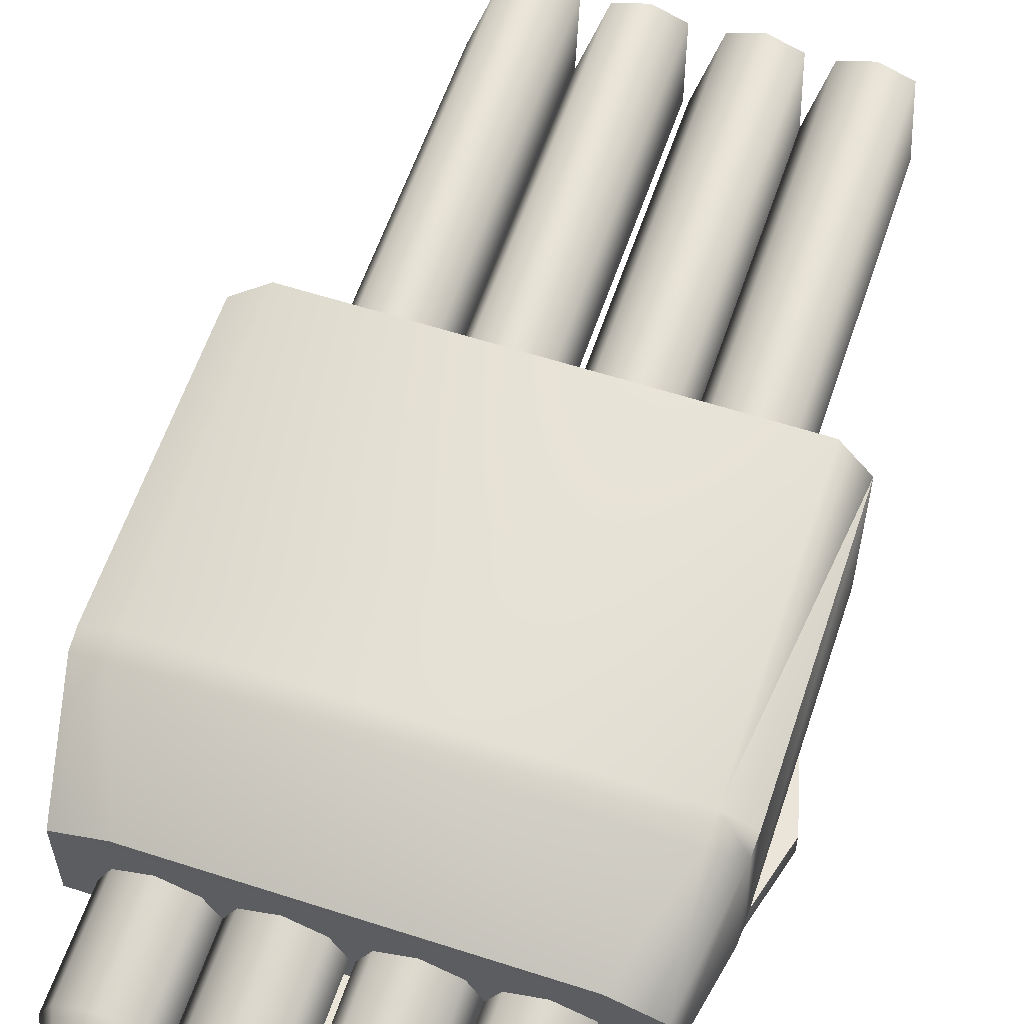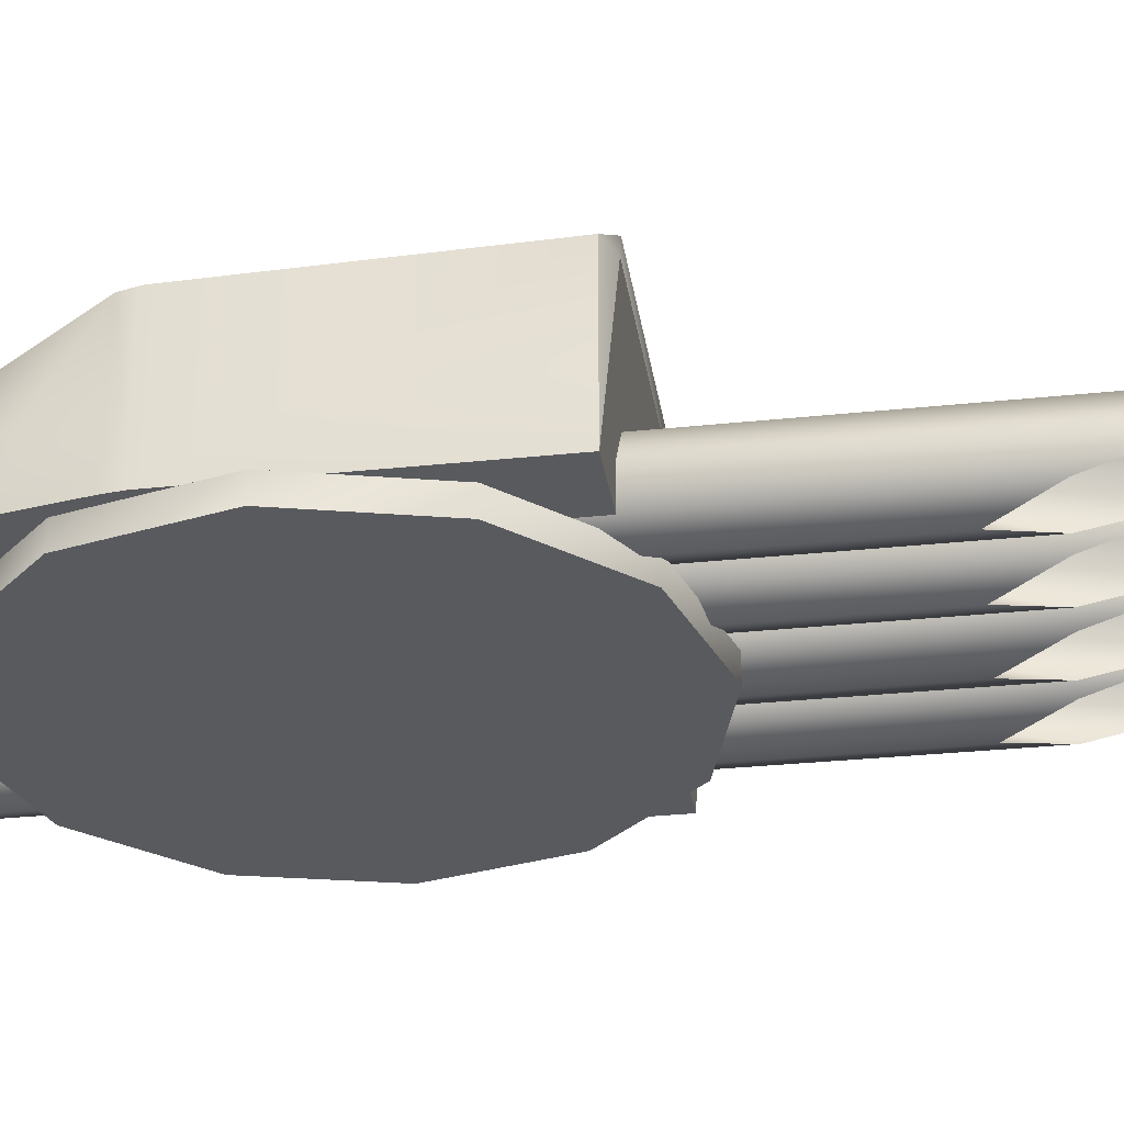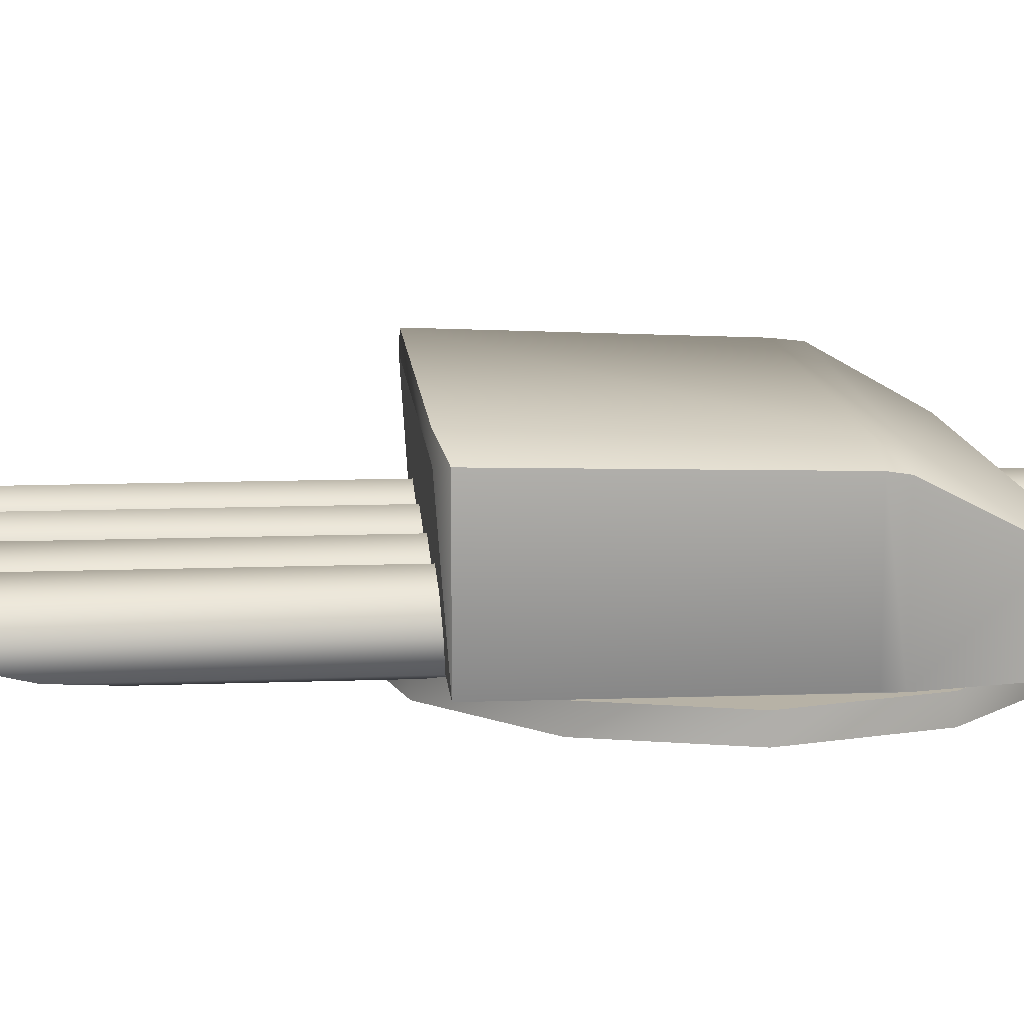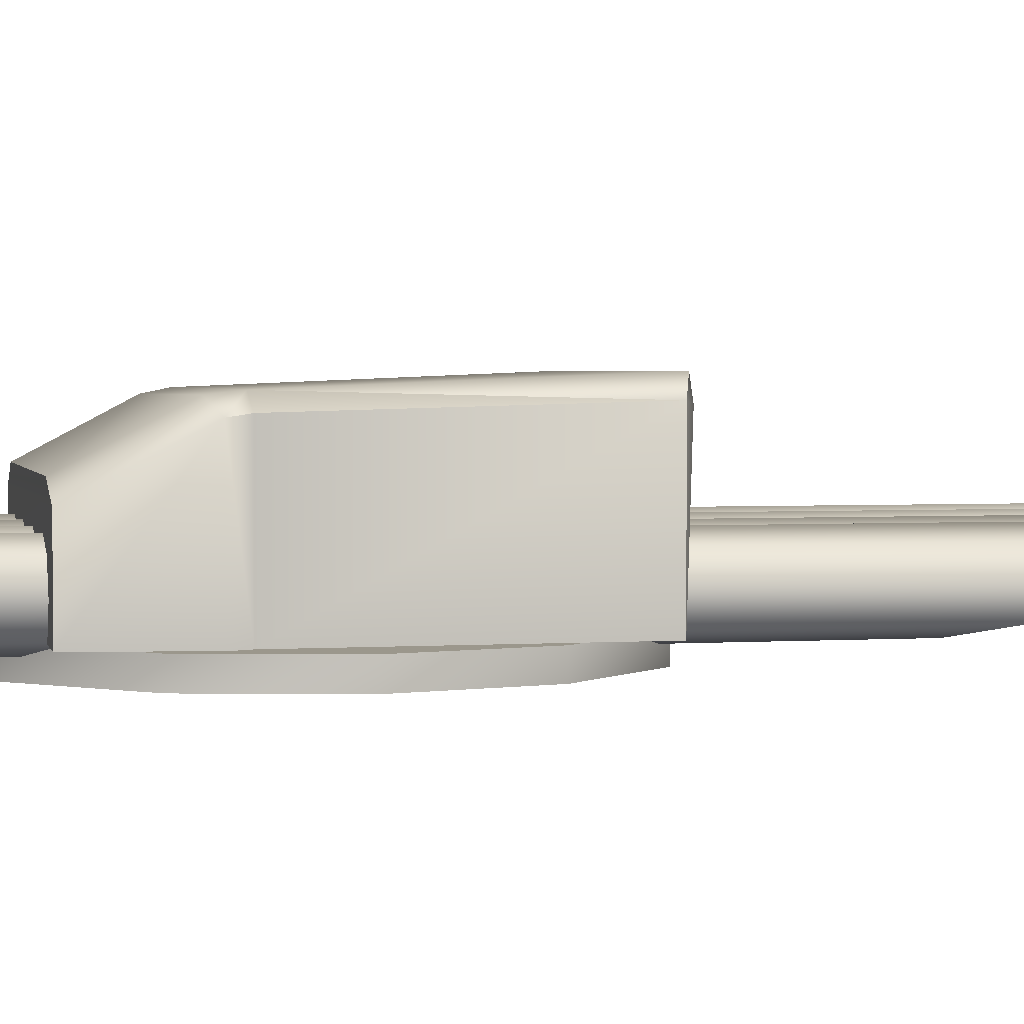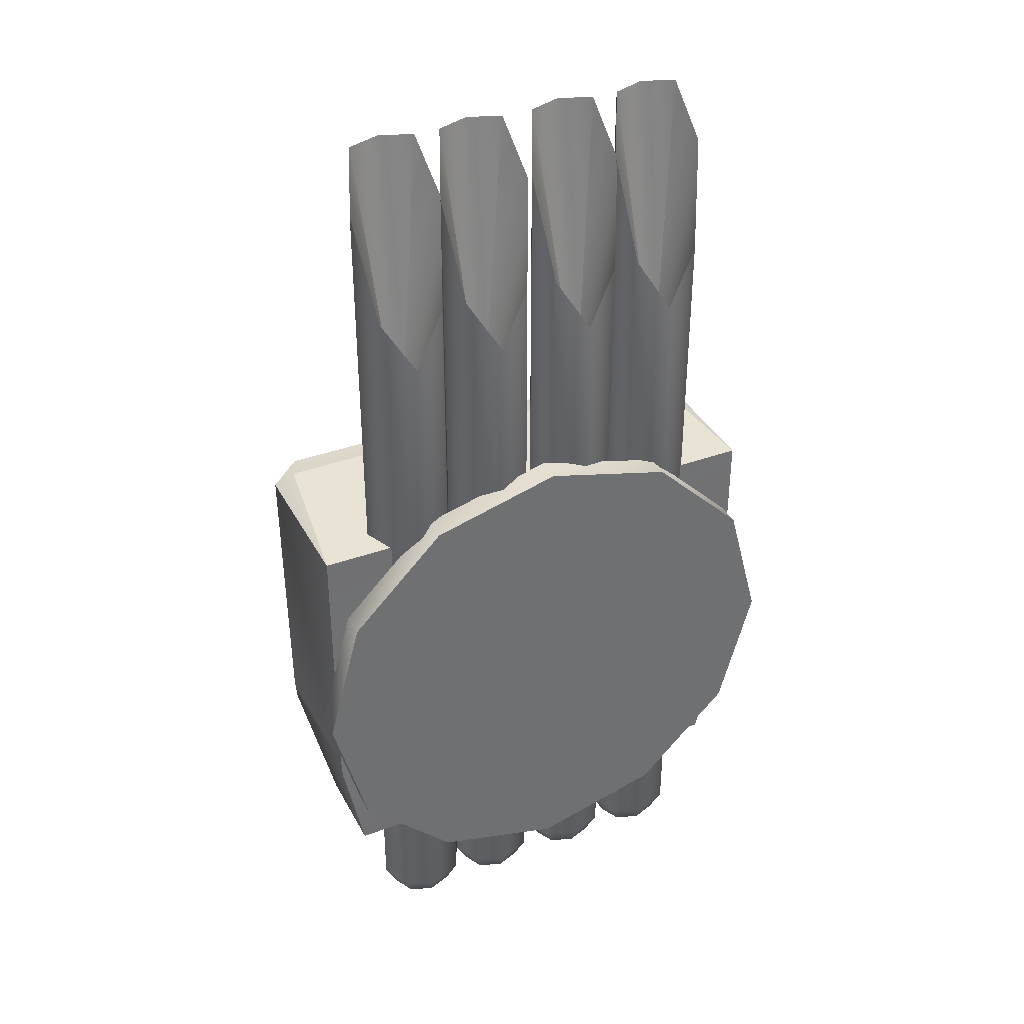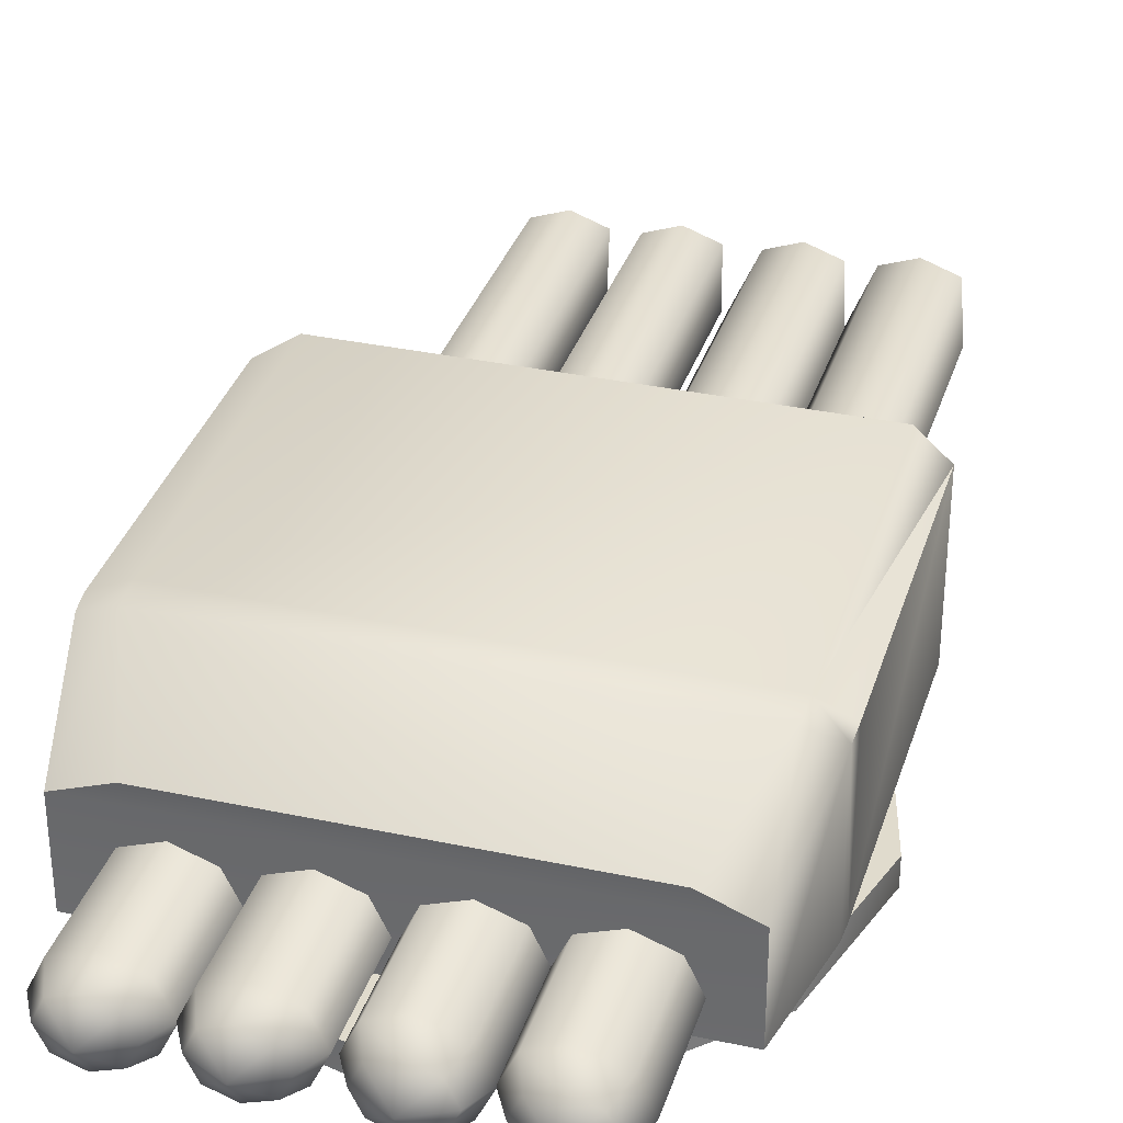
<metadata>
{"format":"obj","ext":"obj","renderer":"f3d","projection":"perspective","resolution":1024,"background":"white","views":[{"elev":58.9,"azim":-161.5,"up":"+Y"},{"elev":-30.5,"azim":-81.3,"up":"+Y"},{"elev":12.5,"azim":85.1,"up":"+Y"},{"elev":2.6,"azim":-103.0,"up":"+Y"},{"elev":37.0,"azim":-25.3,"up":"+Z"},{"elev":33.3,"azim":-163.5,"up":"+Y"}]}
</metadata>
<code>
v -4.293 0.2348 -0.02259
v -3.714 0.2348 2.138
v -2.133 0.2348 3.72
v 0.02788 0.2348 4.299
v 2.189 0.2348 3.72
v 3.77 0.2348 2.138
v 4.349 0.2348 -0.02259
v 3.77 0.2348 -2.183
v 2.189 0.2348 -3.765
v 0.02788 0.2348 -4.344
v -2.133 0.2348 -3.765
v -3.714 0.2348 -2.183
v -4.293 -0.1803 -0.02259
v -3.714 -0.1803 2.138
v -2.133 -0.1803 3.72
v 0.02788 -0.1803 4.299
v 2.189 -0.1803 3.72
v 3.77 -0.1803 2.138
v 4.349 -0.1803 -0.02259
v 3.77 -0.1803 -2.183
v 2.189 -0.1803 -3.765
v 0.02788 -0.1803 -4.344
v -2.133 -0.1803 -3.765
v -3.714 -0.1803 -2.183
v 3.587 2.805 3.541
v -3.675 2.805 3.541
v 3.929 2.735 -1.287
v 3.929 2.858 3.364
v 3.929 0.2876 3.364
v 3.929 0.2876 -1.287
v -4.016 2.858 3.364
v -4.016 2.735 -1.287
v -4.016 0.2876 -1.287
v -4.016 0.2876 3.364
v -4 2.686 -1.588
v -3.656 1.762 -3.328
v -3.656 0.2727 -3.328
v -4 0.2727 -1.588
v 3.569 1.762 -3.328
v 3.913 2.686 -1.588
v 3.913 0.2727 -1.588
v 3.569 0.2727 -3.328
v -3.522 3.172 3.533
v 3.39 3.172 3.533
v 3.392 2.972 -1.289
v -3.528 2.972 -1.289
v 2.779 2.053 -3.344
v -2.901 2.062 -3.336
v -3.521 2.919 -1.757
v 3.389 2.889 -1.689
v -1.769 0.7668 -5.435
v -1.929 0.4312 -5.435
v -2.314 0.2922 -5.435
v -2.7 0.4312 -5.435
v -2.859 0.7668 -5.435
v -2.7 1.102 -5.435
v -2.314 1.241 -5.435
v -1.929 1.102 -5.435
v -1.549 0.7668 -5.035
v -1.773 0.2958 -5.035
v -2.314 0.1007 -5.035
v -2.855 0.2958 -5.035
v -3.079 0.7668 -5.035
v -2.855 1.238 -5.035
v -2.314 1.433 -5.035
v -1.773 1.238 -5.035
v -2.314 0.7668 -5.716
v -1.549 0.7668 9.569
v -1.773 0.2958 7.818
v -2.314 0.1007 6.92
v -2.855 0.2958 7.818
v -3.079 0.7668 9.569
v -2.855 1.238 10.48
v -2.314 1.433 10.48
v -1.773 1.238 10.48
v -2.404 0.7103 5.314
v -0.2579 0.7668 -5.435
v -0.4176 0.4312 -5.435
v -0.8032 0.2922 -5.435
v -1.189 0.4312 -5.435
v -1.349 0.7668 -5.435
v -1.189 1.102 -5.435
v -0.8032 1.241 -5.435
v -0.4176 1.102 -5.435
v -0.03793 0.7668 -5.035
v -0.2621 0.2958 -5.035
v -0.8032 0.1007 -5.035
v -1.344 0.2958 -5.035
v -1.569 0.7668 -5.035
v -1.344 1.238 -5.035
v -0.8032 1.433 -5.035
v -0.2621 1.238 -5.035
v -0.8032 0.7668 -5.716
v -0.03793 0.7668 9.569
v -0.2621 0.2958 7.818
v -0.8032 0.1007 6.92
v -1.344 0.2958 7.818
v -1.569 0.7668 9.569
v -1.344 1.238 10.48
v -0.8032 1.433 10.48
v -0.2621 1.238 10.48
v -0.8935 0.7103 5.314
v 1.769 0.7668 -5.435
v 1.929 0.4312 -5.435
v 2.314 0.2922 -5.435
v 2.7 0.4312 -5.435
v 2.859 0.7668 -5.435
v 2.7 1.102 -5.435
v 2.314 1.241 -5.435
v 1.929 1.102 -5.435
v 1.549 0.7668 -5.035
v 1.773 0.2958 -5.035
v 2.314 0.1007 -5.035
v 2.855 0.2958 -5.035
v 3.079 0.7668 -5.035
v 2.855 1.238 -5.035
v 2.314 1.433 -5.035
v 1.773 1.238 -5.035
v 2.314 0.7668 -5.716
v 1.549 0.7668 9.569
v 1.773 0.2958 7.818
v 2.314 0.1007 6.92
v 2.855 0.2958 7.818
v 3.079 0.7668 9.569
v 2.855 1.238 10.48
v 2.314 1.433 10.48
v 1.773 1.238 10.48
v 2.404 0.7103 5.314
v 0.2579 0.7668 -5.435
v 0.4176 0.4312 -5.435
v 0.8032 0.2922 -5.435
v 1.189 0.4312 -5.435
v 1.349 0.7668 -5.435
v 1.189 1.102 -5.435
v 0.8032 1.241 -5.435
v 0.4176 1.102 -5.435
v 0.03793 0.7668 -5.035
v 0.2621 0.2958 -5.035
v 0.8032 0.1007 -5.035
v 1.344 0.2958 -5.035
v 1.569 0.7668 -5.035
v 1.344 1.238 -5.035
v 0.8032 1.433 -5.035
v 0.2621 1.238 -5.035
v 0.8032 0.7668 -5.716
v 0.03793 0.7668 9.569
v 0.2621 0.2958 7.818
v 0.8032 0.1007 6.92
v 1.344 0.2958 7.818
v 1.569 0.7668 9.569
v 1.344 1.238 10.48
v 0.8032 1.433 10.48
v 0.2621 1.238 10.48
v 0.8935 0.7103 5.314
v 3.587 2.805 3.541
v -3.675 2.805 3.541
v 3.929 0.2876 3.364
v -4.016 0.2876 3.364
g $body
f 13 14 2
f 1 13 2
f 14 15 3
f 2 14 3
f 15 16 4
f 3 15 4
f 16 17 5
f 4 16 5
f 17 18 6
f 5 17 6
f 18 19 7
f 6 18 7
f 19 20 8
f 7 19 8
f 20 21 9
f 8 20 9
f 21 22 10
f 9 21 10
f 22 23 11
f 10 22 11
f 23 24 12
f 11 23 12
f 24 13 1
f 12 24 1
f 9 10 11
f 12 9 11
f 1 8 9
f 12 1 9
f 2 7 8
f 1 2 8
f 2 3 6
f 7 2 6
f 3 4 5
f 6 3 5
f 23 22 21
f 21 24 23
f 21 13 24
f 21 20 13
f 20 14 13
f 20 19 14
f 18 15 14
f 14 19 18
f 18 17 15
f 17 16 15
g $part0
f 27 28 29
f 30 27 29
f 31 32 33
f 34 31 33
f 35 36 37
f 38 35 37
f 39 40 41
f 42 39 41
f 41 40 27
f 30 41 27
f 35 38 33
f 32 35 33
f 45 46 43
f 44 45 43
f 48 49 50
f 47 48 50
f 46 45 50
f 49 46 50
f 43 31 26
f 44 25 28
f 26 31 34
f 29 28 25
f 25 44 43
f 26 25 43
f 39 47 50
f 40 39 50
f 36 35 49
f 48 36 49
f 40 50 45
f 27 40 45
f 45 44 28
f 27 45 28
f 46 32 31
f 43 46 31
f 46 49 35
f 32 46 35
f 37 36 39
f 37 39 42
f 36 48 39
f 48 47 39
f 33 29 34
f 38 29 33
f 37 29 38
f 42 29 37
f 41 29 42
f 41 30 29
f 67 51 52
f 67 52 53
f 67 53 54
f 67 54 55
f 67 55 56
f 67 56 57
f 67 57 58
f 58 51 67
f 69 70 61
f 60 69 61
f 71 72 63
f 62 71 63
f 73 74 65
f 64 73 65
f 59 66 75
f 68 59 75
f 51 59 60
f 52 51 60
f 52 60 61
f 53 52 61
f 61 62 54
f 53 61 54
f 54 62 63
f 55 54 63
f 55 63 64
f 56 55 64
f 56 64 65
f 57 56 65
f 57 65 66
f 58 57 66
f 59 51 58
f 66 59 58
f 74 75 66
f 65 74 66
f 72 73 64
f 63 72 64
f 70 71 62
f 61 70 62
f 68 69 60
f 59 68 60
f 70 76 71
f 76 72 71
f 76 73 72
f 76 74 73
f 70 69 76
f 69 68 76
f 68 75 76
f 76 75 74
f 93 77 78
f 93 78 79
f 93 79 80
f 93 80 81
f 93 81 82
f 93 82 83
f 93 83 84
f 84 77 93
f 95 96 87
f 86 95 87
f 97 98 89
f 88 97 89
f 99 100 91
f 90 99 91
f 85 92 101
f 94 85 101
f 77 85 86
f 78 77 86
f 78 86 87
f 79 78 87
f 87 88 80
f 79 87 80
f 80 88 89
f 81 80 89
f 81 89 90
f 82 81 90
f 82 90 91
f 83 82 91
f 83 91 92
f 84 83 92
f 85 77 84
f 92 85 84
f 100 101 92
f 91 100 92
f 98 99 90
f 89 98 90
f 96 97 88
f 87 96 88
f 94 95 86
f 85 94 86
f 96 102 97
f 102 98 97
f 102 99 98
f 102 100 99
f 96 95 102
f 95 94 102
f 94 101 102
f 102 101 100
f 103 119 104
f 104 119 105
f 105 119 106
f 106 119 107
f 107 119 108
f 108 119 109
f 109 119 110
f 103 110 119
f 122 121 113
f 121 112 113
f 124 123 115
f 123 114 115
f 126 125 117
f 125 116 117
f 118 111 127
f 111 120 127
f 111 103 112
f 103 104 112
f 112 104 113
f 104 105 113
f 114 113 106
f 113 105 106
f 114 106 115
f 106 107 115
f 115 107 116
f 107 108 116
f 116 108 117
f 108 109 117
f 117 109 118
f 109 110 118
f 103 111 110
f 111 118 110
f 127 126 118
f 126 117 118
f 125 124 116
f 124 115 116
f 123 122 114
f 122 113 114
f 121 120 112
f 120 111 112
f 128 122 123
f 124 128 123
f 125 128 124
f 126 128 125
f 121 122 128
f 120 121 128
f 127 120 128
f 127 128 126
f 129 145 130
f 130 145 131
f 131 145 132
f 132 145 133
f 133 145 134
f 134 145 135
f 135 145 136
f 129 136 145
f 148 147 139
f 147 138 139
f 150 149 141
f 149 140 141
f 152 151 143
f 151 142 143
f 144 137 153
f 137 146 153
f 137 129 138
f 129 130 138
f 138 130 139
f 130 131 139
f 140 139 132
f 139 131 132
f 140 132 141
f 132 133 141
f 141 133 142
f 133 134 142
f 142 134 143
f 134 135 143
f 143 135 144
f 135 136 144
f 129 137 136
f 137 144 136
f 153 152 144
f 152 143 144
f 151 150 142
f 150 141 142
f 149 148 140
f 148 139 140
f 147 146 138
f 146 137 138
f 154 148 149
f 150 154 149
f 151 154 150
f 152 154 151
f 147 148 154
f 146 147 154
f 153 146 154
f 153 154 152
f 155 156 158
f 157 155 158

</code>
